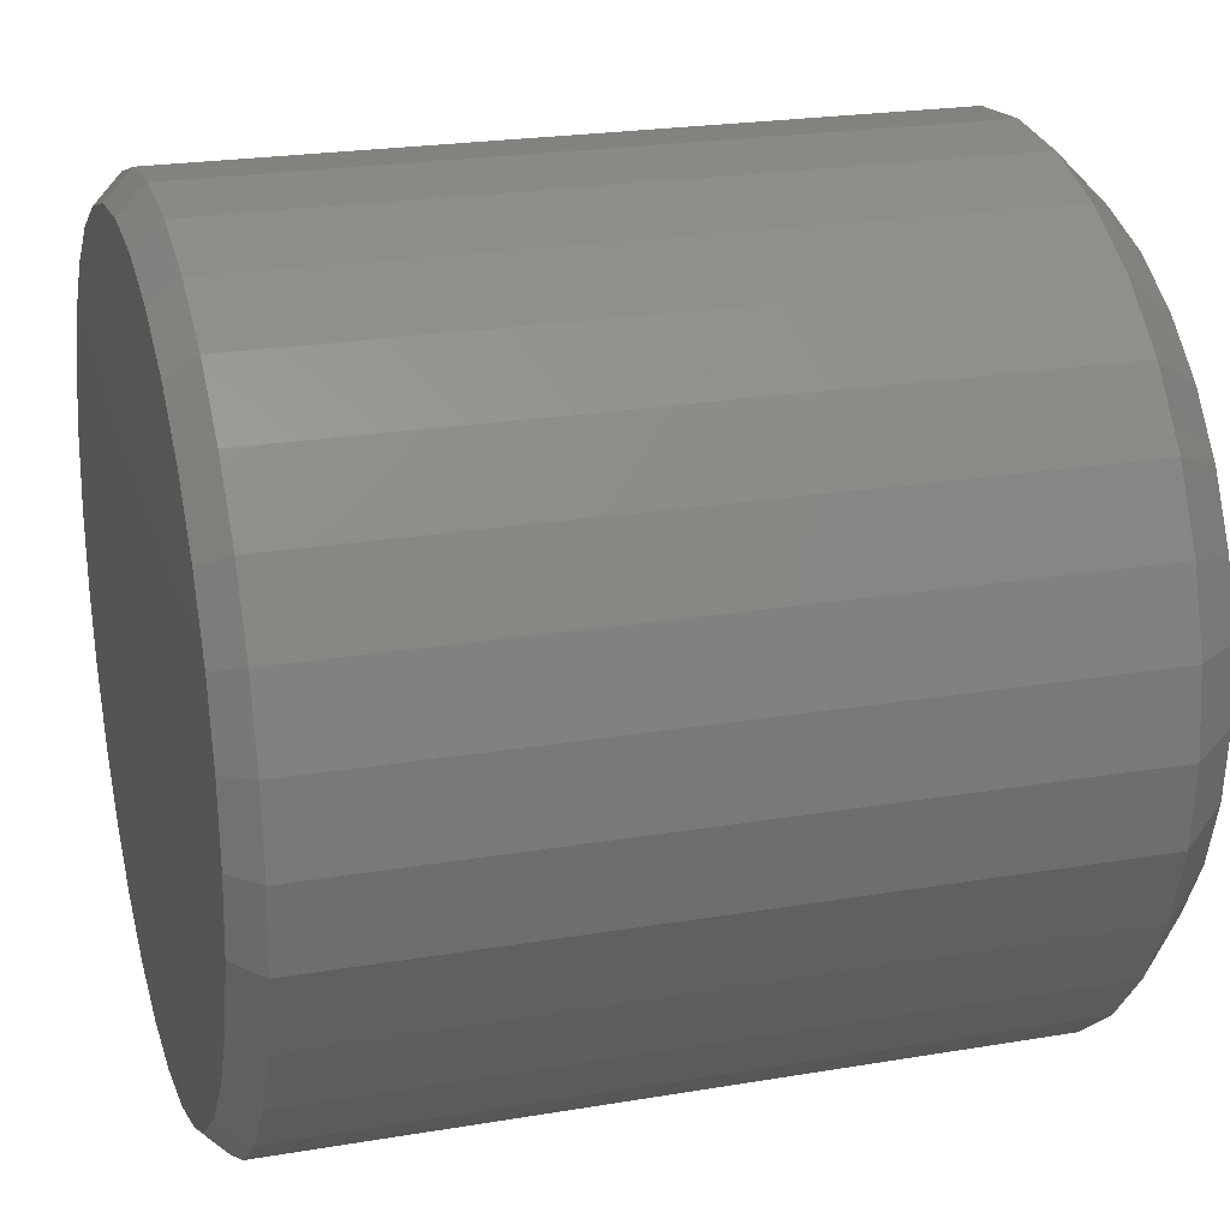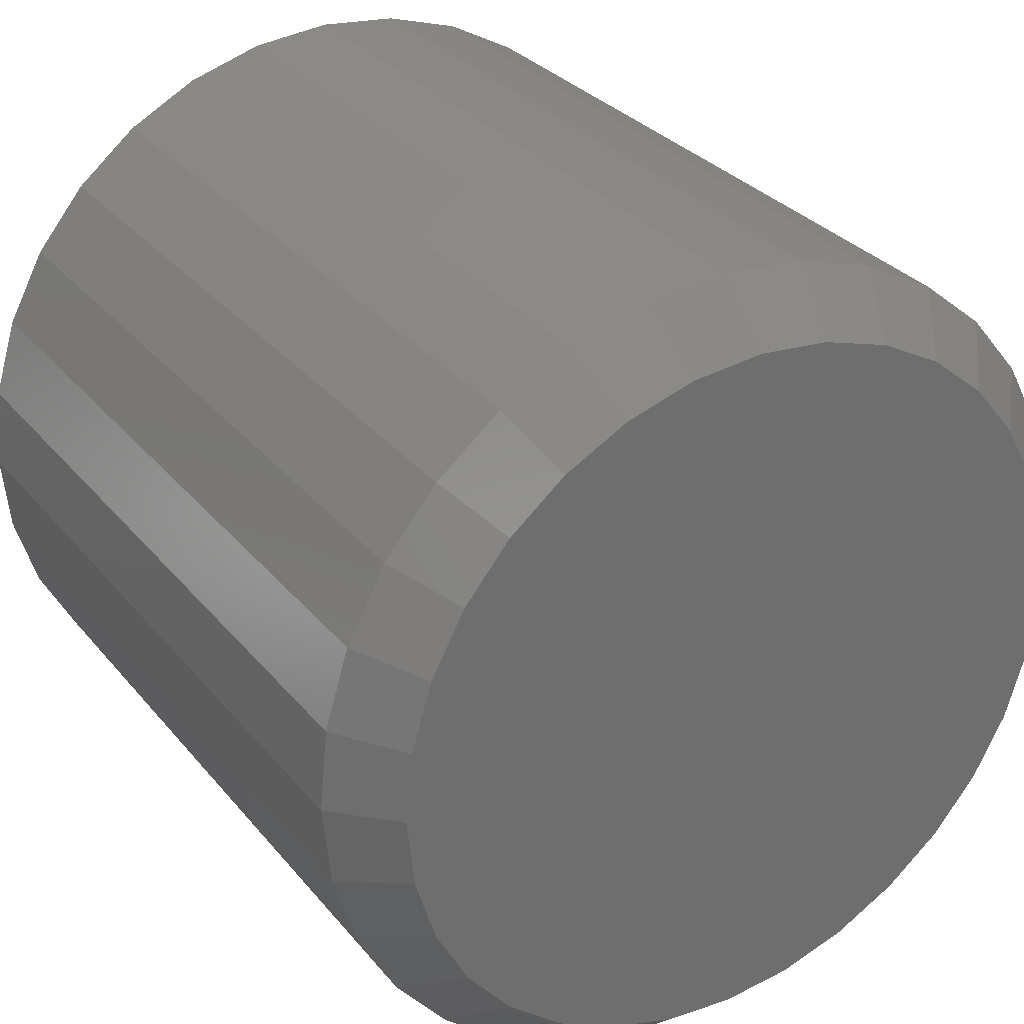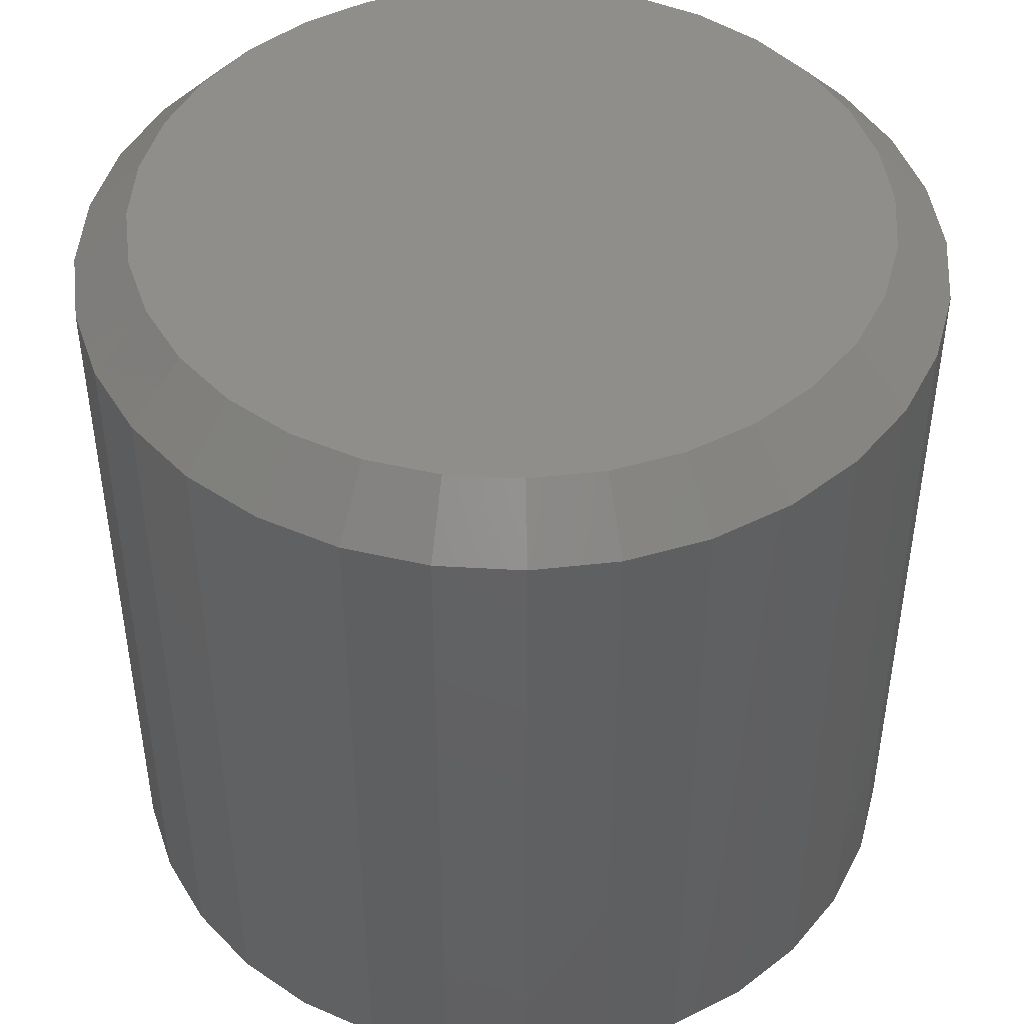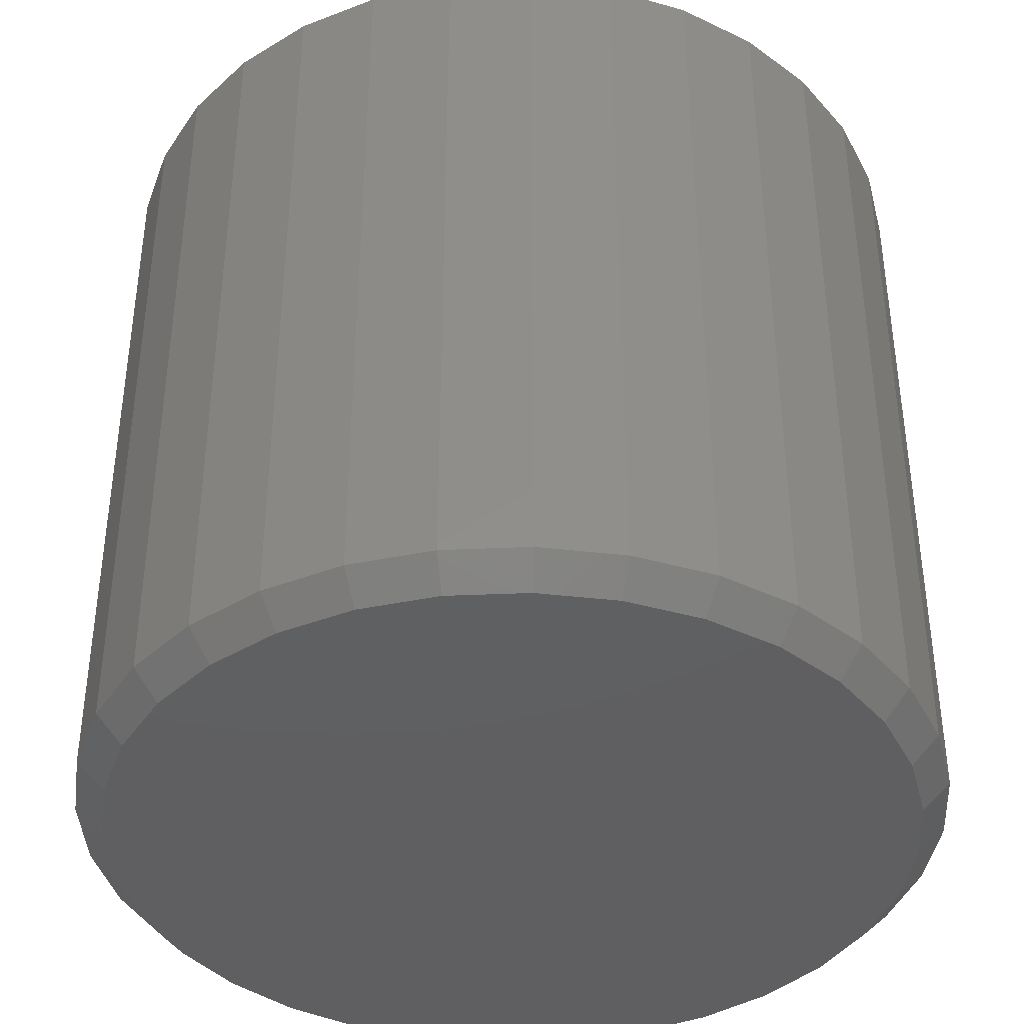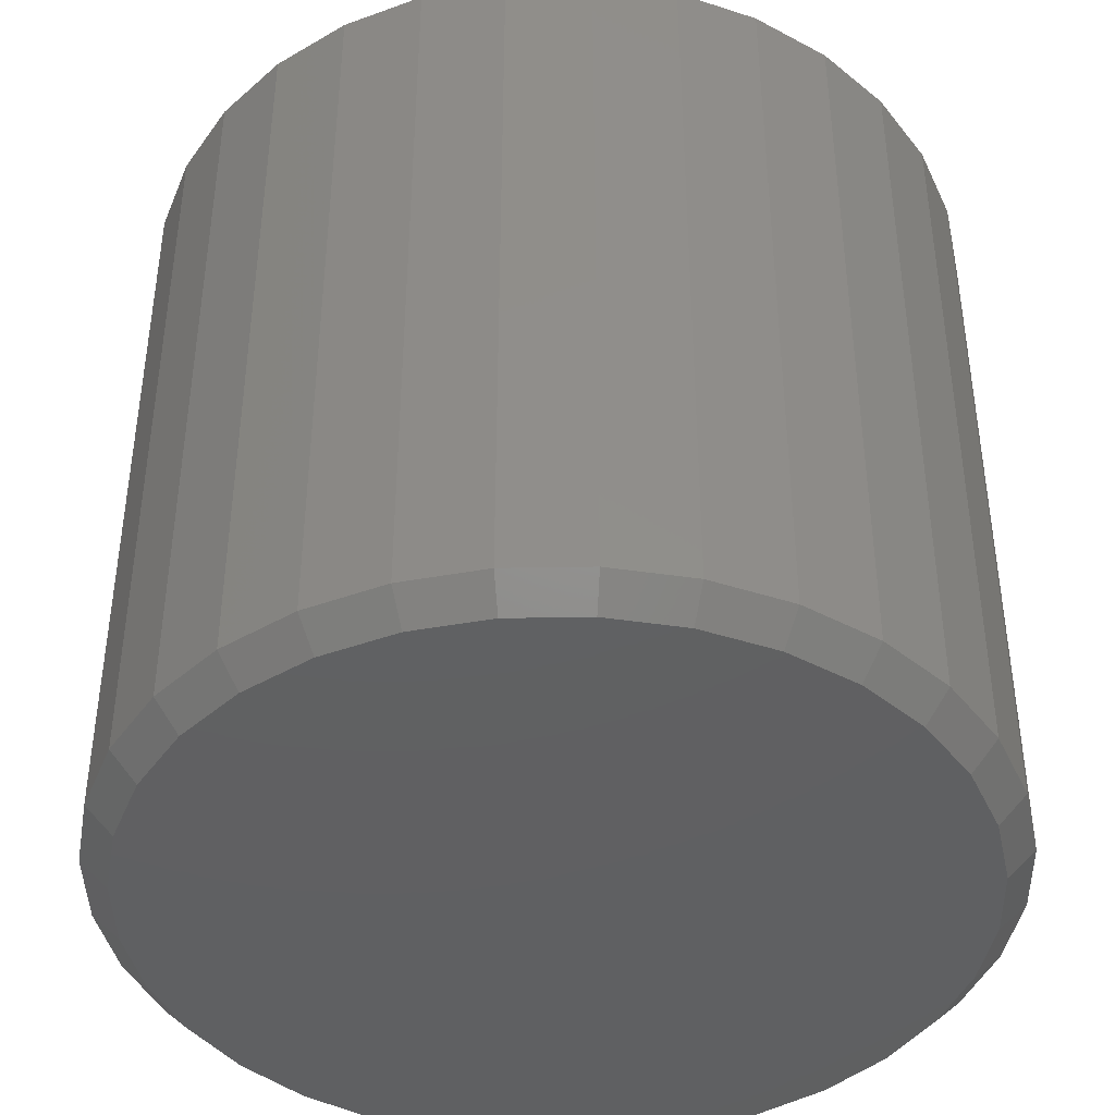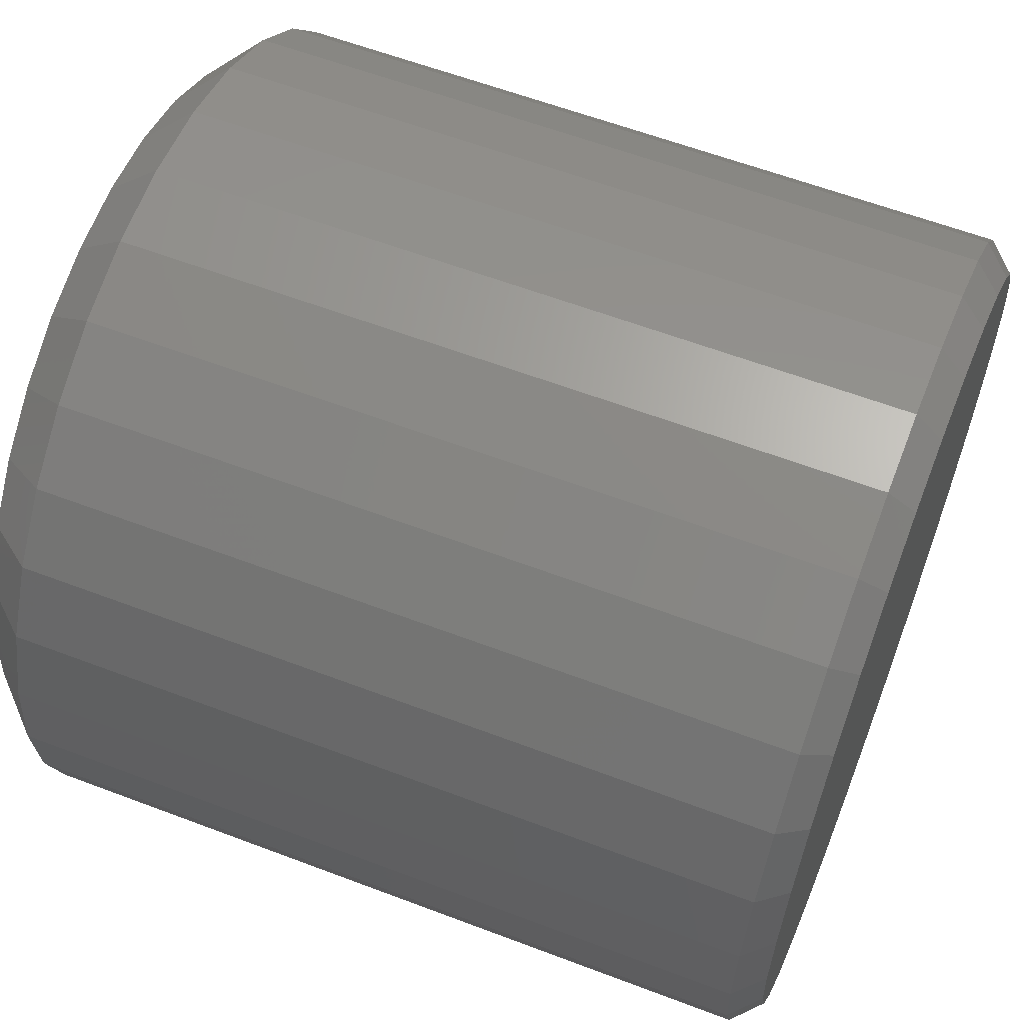
<metadata>
{"format":"stl","ext":"stl","renderer":"f3d","projection":"perspective","resolution":1024,"background":"white","views":[{"elev":22.8,"azim":-106.2,"up":"+Y"},{"elev":30.1,"azim":-31.6,"up":"+Y"},{"elev":45.8,"azim":-24.3,"up":"+Z"},{"elev":-39.8,"azim":76.2,"up":"+Z"},{"elev":-42.1,"azim":-49.5,"up":"+Z"},{"elev":60.1,"azim":111.3,"up":"+Y"}]}
</metadata>
<code>
# stl→obj: 128 verts, 252 faces
v 0.2447 -4.787e-16 -0.2188
v 0.2447 -4.787e-16 0.2031
v 0.2402 -0.04621 -0.2188
v 0.2402 -0.04621 0.2031
v 0.2267 -0.09064 -0.2188
v 0.2267 -0.09064 0.2031
v 0.2048 -0.1316 -0.2188
v 0.2048 -0.1316 0.2031
v 0.1754 -0.1675 -0.2188
v 0.1754 -0.1675 0.2031
v 0.1395 -0.1969 -0.2188
v 0.1395 -0.1969 0.2031
v 0.09853 -0.2188 -0.2188
v 0.09853 -0.2188 0.2031
v 0.0541 -0.2323 -0.2188
v 0.0541 -0.2323 0.2031
v 0.007895 -0.2368 -0.2188
v 0.007895 -0.2368 0.2031
v -0.03831 -0.2323 -0.2188
v -0.03831 -0.2323 0.2031
v -0.08274 -0.2188 -0.2188
v -0.08274 -0.2188 0.2031
v -0.1237 -0.1969 -0.2188
v -0.1237 -0.1969 0.2031
v -0.1596 -0.1675 -0.2188
v -0.1596 -0.1675 0.2031
v -0.189 -0.1316 -0.2188
v -0.189 -0.1316 0.2031
v -0.2109 -0.09064 -0.2188
v -0.2109 -0.09064 0.2031
v -0.2244 -0.04621 -0.2188
v -0.2244 -0.04621 0.2031
v -0.2289 2.9e-17 -0.2188
v -0.2289 2.9e-17 0.2031
v -0.2244 0.04621 -0.2188
v -0.2244 0.04621 0.2031
v -0.2109 0.09064 -0.2188
v -0.2109 0.09064 0.2031
v -0.189 0.1316 -0.2188
v -0.189 0.1316 0.2031
v -0.1596 0.1675 -0.2188
v -0.1596 0.1675 0.2031
v -0.1237 0.1969 -0.2188
v -0.1237 0.1969 0.2031
v -0.08274 0.2188 -0.2188
v -0.08274 0.2188 0.2031
v -0.03831 0.2323 -0.2188
v -0.03831 0.2323 0.2031
v 0.007895 0.2368 -0.2188
v 0.007895 0.2368 0.2031
v 0.0541 0.2323 -0.2188
v 0.0541 0.2323 0.2031
v 0.09853 0.2188 -0.2188
v 0.09853 0.2188 0.2031
v 0.1395 0.1969 -0.2188
v 0.1395 0.1969 0.2031
v 0.1754 0.1675 -0.2188
v 0.1754 0.1675 0.2031
v 0.2048 0.1316 -0.2188
v 0.2048 0.1316 0.2031
v 0.2267 0.09064 -0.2188
v 0.2267 0.09064 0.2031
v 0.2402 0.04621 -0.2188
v 0.2402 0.04621 0.2031
v -0.03221 0.2016 0.2344
v 0.048 0.2016 0.2344
v 0.007895 0.2056 0.2344
v -0.07078 0.1899 0.2344
v 0.08657 0.1899 0.2344
v 0.08657 -0.1899 0.2344
v -0.03221 -0.2016 0.2344
v 0.048 -0.2016 0.2344
v 0.007895 -0.2056 0.2344
v 0.1221 0.1709 0.2344
v -0.1063 0.1709 0.2344
v 0.1533 0.1454 0.2344
v -0.1375 0.1454 0.2344
v 0.1788 0.1142 0.2344
v -0.163 0.1142 0.2344
v 0.1978 0.07868 0.2344
v -0.182 0.07868 0.2344
v 0.2095 0.04011 0.2344
v -0.1937 0.04011 0.2344
v 0.2135 -8.332e-17 0.2344
v -0.1977 -9.909e-17 0.2344
v 0.2095 -0.04011 0.2344
v -0.1937 -0.04011 0.2344
v 0.1978 -0.07868 0.2344
v -0.182 -0.07868 0.2344
v 0.1788 -0.1142 0.2344
v -0.163 -0.1142 0.2344
v 0.1533 -0.1454 0.2344
v -0.1375 -0.1454 0.2344
v 0.1221 -0.1709 0.2344
v -0.1063 -0.1709 0.2344
v -0.07078 -0.1899 0.2344
v 0.007895 0.2212 -0.2344
v 0.05105 0.217 -0.2344
v -0.03526 0.217 -0.2344
v -0.07676 0.2044 -0.2344
v 0.09255 0.2044 -0.2344
v 0.05105 -0.217 -0.2344
v -0.03526 -0.217 -0.2344
v 0.09255 -0.2044 -0.2344
v 0.007895 -0.2212 -0.2344
v -0.07676 -0.2044 -0.2344
v -0.115 -0.1839 -0.2344
v 0.1308 -0.1839 -0.2344
v -0.1485 -0.1564 -0.2344
v 0.1643 -0.1564 -0.2344
v -0.176 -0.1229 -0.2344
v 0.1918 -0.1229 -0.2344
v -0.1965 -0.08466 -0.2344
v 0.2123 -0.08466 -0.2344
v -0.2091 -0.04316 -0.2344
v 0.2249 -0.04316 -0.2344
v -0.2133 -8.543e-17 -0.2344
v 0.2291 -6.847e-17 -0.2344
v -0.2091 0.04316 -0.2344
v 0.2249 0.04316 -0.2344
v -0.1965 0.08466 -0.2344
v 0.2123 0.08466 -0.2344
v -0.176 0.1229 -0.2344
v 0.1918 0.1229 -0.2344
v -0.1485 0.1564 -0.2344
v 0.1643 0.1564 -0.2344
v -0.115 0.1839 -0.2344
v 0.1308 0.1839 -0.2344
f 1 2 3
f 3 2 4
f 3 4 5
f 5 4 6
f 5 6 7
f 7 6 8
f 7 8 9
f 9 8 10
f 9 10 11
f 11 10 12
f 11 12 13
f 13 12 14
f 13 14 15
f 15 14 16
f 15 16 17
f 17 16 18
f 17 18 19
f 19 18 20
f 19 20 21
f 21 20 22
f 21 22 23
f 23 22 24
f 23 24 25
f 25 24 26
f 25 26 27
f 27 26 28
f 27 28 29
f 29 28 30
f 29 30 31
f 31 30 32
f 31 32 33
f 33 32 34
f 33 34 35
f 35 34 36
f 35 36 37
f 37 36 38
f 37 38 39
f 39 38 40
f 39 40 41
f 41 40 42
f 41 42 43
f 43 42 44
f 43 44 45
f 45 44 46
f 45 46 47
f 47 46 48
f 47 48 49
f 49 48 50
f 49 50 51
f 51 50 52
f 51 52 53
f 53 52 54
f 53 54 55
f 55 54 56
f 55 56 57
f 57 56 58
f 57 58 59
f 59 58 60
f 59 60 61
f 61 60 62
f 61 62 63
f 63 62 64
f 63 64 1
f 1 64 2
f 65 66 67
f 66 65 68
f 66 68 69
f 70 71 72
f 72 71 73
f 69 68 74
f 74 68 75
f 74 75 76
f 76 75 77
f 76 77 78
f 78 77 79
f 78 79 80
f 80 79 81
f 80 81 82
f 82 81 83
f 82 83 84
f 84 83 85
f 84 85 86
f 86 85 87
f 86 87 88
f 88 87 89
f 88 89 90
f 90 89 91
f 90 91 92
f 92 91 93
f 92 93 94
f 94 93 95
f 94 95 70
f 70 95 96
f 70 96 71
f 73 71 18
f 18 16 73
f 8 92 10
f 10 92 94
f 10 94 12
f 92 8 90
f 90 8 6
f 90 6 88
f 88 6 4
f 88 4 86
f 86 4 2
f 86 2 84
f 91 26 93
f 93 26 24
f 93 24 95
f 26 91 28
f 28 91 89
f 28 89 30
f 30 89 87
f 30 87 32
f 32 87 85
f 32 85 34
f 18 71 20
f 20 71 96
f 20 96 22
f 22 96 95
f 22 95 24
f 73 16 72
f 72 16 14
f 72 14 70
f 70 14 12
f 70 12 94
f 67 66 50
f 50 48 67
f 40 77 42
f 42 77 75
f 42 75 44
f 77 40 79
f 79 40 38
f 79 38 81
f 81 38 36
f 81 36 83
f 83 36 34
f 83 34 85
f 78 58 76
f 76 58 56
f 76 56 74
f 58 78 60
f 60 78 80
f 60 80 62
f 62 80 82
f 62 82 64
f 64 82 84
f 64 84 2
f 50 66 52
f 52 66 69
f 52 69 54
f 54 69 74
f 54 74 56
f 67 48 65
f 65 48 46
f 65 46 68
f 68 46 44
f 68 44 75
f 97 98 99
f 100 99 98
f 101 100 98
f 102 103 104
f 105 103 102
f 103 106 104
f 104 106 107
f 104 107 108
f 108 107 109
f 108 109 110
f 110 109 111
f 110 111 112
f 112 111 113
f 112 113 114
f 114 113 115
f 114 115 116
f 116 115 117
f 116 117 118
f 118 117 119
f 118 119 120
f 120 119 121
f 120 121 122
f 122 121 123
f 122 123 124
f 124 123 125
f 124 125 126
f 126 125 127
f 126 127 128
f 128 127 100
f 128 100 101
f 17 103 105
f 105 15 17
f 107 23 109
f 109 23 25
f 109 25 111
f 111 25 27
f 111 27 113
f 113 27 29
f 113 29 115
f 115 29 31
f 115 31 117
f 117 31 33
f 11 108 9
f 9 108 110
f 9 110 7
f 7 110 112
f 7 112 5
f 5 112 114
f 5 114 3
f 3 114 116
f 3 116 1
f 1 116 118
f 23 107 21
f 21 107 106
f 21 106 19
f 19 106 103
f 19 103 17
f 108 11 104
f 104 11 13
f 104 13 102
f 102 13 15
f 102 15 105
f 49 98 97
f 97 47 49
f 128 55 126
f 126 55 57
f 126 57 124
f 124 57 59
f 124 59 122
f 122 59 61
f 122 61 120
f 120 61 63
f 120 63 118
f 118 63 1
f 43 127 41
f 41 127 125
f 41 125 39
f 39 125 123
f 39 123 37
f 37 123 121
f 37 121 35
f 35 121 119
f 35 119 33
f 33 119 117
f 55 128 53
f 53 128 101
f 53 101 51
f 51 101 98
f 51 98 49
f 127 43 100
f 100 43 45
f 100 45 99
f 99 45 47
f 99 47 97

</code>
